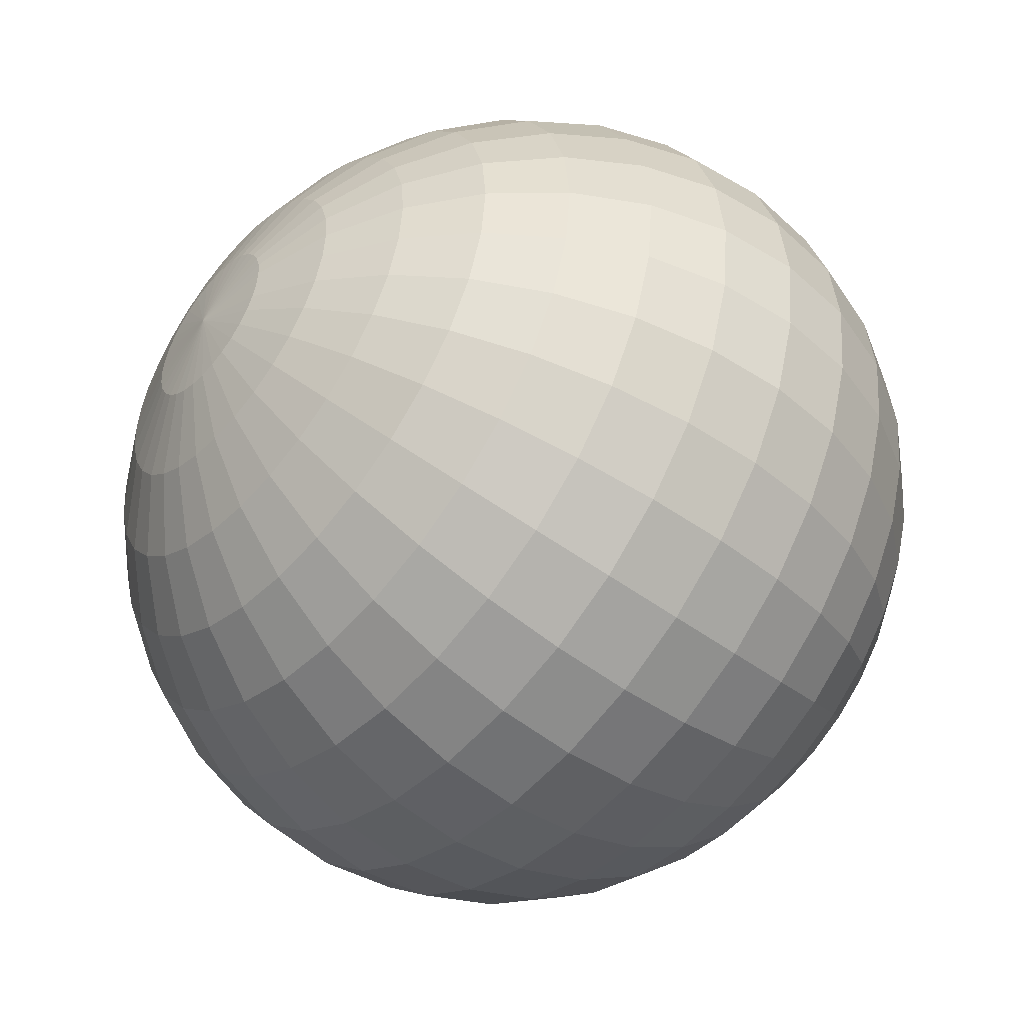
<metadata>
{"format":"obj","ext":"obj","renderer":"f3d","projection":"perspective","resolution":1024,"background":"white","views":[{"elev":-47.7,"azim":50.0,"up":"+Z"}]}
</metadata>
<code>
o 球
v 0 0.4587 0.3138
v 0 0.3065 0.4696
v 0 0.1076 0.5539
v 0 0 0.5647
v 0 -0.1076 0.5539
v 0 -0.3065 0.4696
v -0.02212 0.541 0.1081
v -0.04338 0.5097 0.212
v -0.06298 0.4587 0.3077
v -0.08017 0.3901 0.3917
v -0.09426 0.3065 0.4605
v -0.1047 0.2111 0.5117
v -0.1112 0.1076 0.5433
v -0.1134 0 0.5539
v -0.1112 -0.1076 0.5433
v -0.1047 -0.2111 0.5117
v -0.09426 -0.3065 0.4605
v -0.08017 -0.3901 0.3917
v -0.06298 -0.4587 0.3077
v -0.04338 -0.5097 0.212
v -0.02212 -0.541 0.1081
v -0.04338 0.541 0.1018
v -0.0851 0.5097 0.1997
v -0.1235 0.4587 0.2899
v -0.1572 0.3901 0.3689
v -0.1849 0.3065 0.4338
v -0.2055 0.2111 0.482
v -0.2181 0.1076 0.5117
v -0.2224 0 0.5218
v -0.2181 -0.1076 0.5117
v -0.2055 -0.2111 0.482
v -0.1849 -0.3065 0.4338
v -0.1572 -0.3901 0.3689
v -0.1235 -0.4587 0.2899
v -0.0851 -0.5097 0.1997
v -0.04338 -0.541 0.1018
v -0.06298 0.541 0.09161
v -0.1235 0.5097 0.1797
v -0.1794 0.4587 0.2609
v -0.2283 0.3901 0.332
v -0.2684 0.3065 0.3904
v -0.2983 0.2111 0.4338
v -0.3166 0.1076 0.4605
v -0.3229 0 0.4696
v -0.3166 -0.1076 0.4605
v -0.2983 -0.2111 0.4338
v -0.2684 -0.3065 0.3904
v -0.2283 -0.3901 0.332
v -0.1794 -0.4587 0.2609
v -0.1235 -0.5097 0.1797
v -0.06298 -0.541 0.09161
v -0.08017 0.541 0.07791
v -0.1572 0.5097 0.1528
v -0.2283 0.4587 0.2219
v -0.2906 0.3901 0.2824
v -0.3417 0.3065 0.332
v -0.3796 0.2111 0.3689
v -0.403 0.1076 0.3917
v -0.4109 0 0.3993
v -0.403 -0.1076 0.3917
v -0.3796 -0.2111 0.3689
v -0.3417 -0.3065 0.332
v -0.2906 -0.3901 0.2824
v -0.2283 -0.4587 0.2219
v -0.1572 -0.5097 0.1528
v -0.08017 -0.541 0.07791
v -0.09426 0.541 0.06121
v -0.1849 0.5097 0.1201
v -0.2684 0.4587 0.1743
v -0.3417 0.3901 0.2219
v -0.4018 0.3065 0.2609
v -0.4464 0.2111 0.2899
v -0.4739 0.1076 0.3077
v -0.4832 0 0.3138
v -0.4739 -0.1076 0.3077
v -0.4464 -0.2111 0.2899
v -0.4018 -0.3065 0.2609
v -0.3417 -0.3901 0.2219
v -0.2684 -0.4587 0.1743
v -0.1849 -0.5097 0.1201
v -0.09426 -0.541 0.06121
v 0 0.5516 0
v -0.1047 0.541 0.04216
v -0.2055 0.5097 0.08271
v -0.2983 0.4587 0.1201
v -0.3796 0.3901 0.1528
v -0.4464 0.3065 0.1797
v -0.496 0.2111 0.1997
v -0.5266 0.1076 0.212
v -0.5369 0 0.2161
v -0.5266 -0.1076 0.212
v -0.496 -0.2111 0.1997
v -0.4464 -0.3065 0.1797
v -0.3796 -0.3901 0.1528
v -0.2983 -0.4587 0.1201
v -0.2055 -0.5097 0.08271
v -0.1047 -0.541 0.04216
v -0.1112 0.541 0.02149
v -0.2181 0.5097 0.04216
v -0.3166 0.4587 0.06121
v -0.403 0.3901 0.07791
v -0.4739 0.3065 0.09161
v -0.5266 0.2111 0.1018
v -0.559 0.1076 0.1081
v -0.57 0 0.1102
v -0.559 -0.1076 0.1081
v -0.5266 -0.2111 0.1018
v -0.4739 -0.3065 0.09161
v -0.403 -0.3901 0.07791
v -0.3166 -0.4587 0.06121
v -0.2181 -0.5097 0.04216
v -0.1112 -0.541 0.02149
v -0.1134 0.541 -0
v -0.2224 0.5097 -0
v -0.3229 0.4587 -0
v -0.4109 0.3901 0
v -0.4832 0.3065 -0
v -0.5369 0.2111 0
v -0.57 0.1076 -0
v -0.5811 0 -0
v -0.57 -0.1076 -0
v -0.5369 -0.2111 0
v -0.4832 -0.3065 -0
v -0.4109 -0.3901 0
v -0.3229 -0.4587 -0
v -0.2224 -0.5097 -0
v -0.1134 -0.541 -0
v -0.1112 0.541 -0.02149
v -0.2181 0.5097 -0.04216
v -0.3166 0.4587 -0.06121
v -0.403 0.3901 -0.07791
v -0.4739 0.3065 -0.09161
v -0.5266 0.2111 -0.1018
v -0.559 0.1076 -0.1081
v -0.57 0 -0.1102
v -0.559 -0.1076 -0.1081
v -0.5266 -0.2111 -0.1018
v -0.4739 -0.3065 -0.09161
v -0.403 -0.3901 -0.07791
v -0.3166 -0.4587 -0.06121
v -0.2181 -0.5097 -0.04216
v -0.1112 -0.541 -0.02149
v -0.1047 0.541 -0.04216
v -0.2055 0.5097 -0.08271
v -0.2983 0.4587 -0.1201
v -0.3796 0.3901 -0.1528
v -0.4464 0.3065 -0.1797
v -0.496 0.2111 -0.1997
v -0.5266 0.1076 -0.212
v -0.5369 0 -0.2161
v -0.5266 -0.1076 -0.212
v -0.496 -0.2111 -0.1997
v -0.4464 -0.3065 -0.1797
v -0.3796 -0.3901 -0.1528
v -0.2983 -0.4587 -0.1201
v -0.2055 -0.5097 -0.08271
v -0.1047 -0.541 -0.04216
v -0.09426 0.541 -0.06121
v -0.1849 0.5097 -0.1201
v -0.2684 0.4587 -0.1743
v -0.3417 0.3901 -0.2219
v -0.4018 0.3065 -0.2609
v -0.4464 0.2111 -0.2899
v -0.4739 0.1076 -0.3077
v -0.4832 0 -0.3138
v -0.4739 -0.1076 -0.3077
v -0.4464 -0.2111 -0.2899
v -0.4018 -0.3065 -0.2609
v -0.3417 -0.3901 -0.2219
v -0.2684 -0.4587 -0.1743
v -0.1849 -0.5097 -0.1201
v -0.09426 -0.541 -0.06121
v -0.08017 0.541 -0.07791
v -0.1572 0.5097 -0.1528
v -0.2283 0.4587 -0.2219
v -0.2906 0.3901 -0.2824
v -0.3417 0.3065 -0.332
v -0.3796 0.2111 -0.3689
v -0.403 0.1076 -0.3917
v -0.4109 0 -0.3993
v -0.403 -0.1076 -0.3917
v -0.3796 -0.2111 -0.3689
v -0.3417 -0.3065 -0.332
v -0.2906 -0.3901 -0.2824
v -0.2283 -0.4587 -0.2219
v -0.1572 -0.5097 -0.1528
v -0.08017 -0.541 -0.07791
v -0.06298 0.541 -0.09161
v -0.1235 0.5097 -0.1797
v -0.1794 0.4587 -0.2609
v -0.2283 0.3901 -0.332
v -0.2684 0.3065 -0.3904
v -0.2983 0.2111 -0.4338
v -0.3166 0.1076 -0.4605
v -0.3229 0 -0.4696
v -0.3166 -0.1076 -0.4605
v -0.2983 -0.2111 -0.4338
v -0.2684 -0.3065 -0.3904
v -0.2283 -0.3901 -0.332
v -0.1794 -0.4587 -0.2609
v -0.1235 -0.5097 -0.1797
v -0.06298 -0.541 -0.09161
v -0.04338 0.541 -0.1018
v -0.0851 0.5097 -0.1997
v -0.1235 0.4587 -0.2899
v -0.1572 0.3901 -0.3689
v -0.1849 0.3065 -0.4338
v -0.2055 0.2111 -0.482
v -0.2181 0.1076 -0.5117
v -0.2224 0 -0.5218
v -0.2181 -0.1076 -0.5117
v -0.2055 -0.2111 -0.482
v -0.1849 -0.3065 -0.4338
v -0.1572 -0.3901 -0.3689
v -0.1235 -0.4587 -0.2899
v -0.0851 -0.5097 -0.1997
v -0.04338 -0.541 -0.1018
v -0.02212 0.541 -0.1081
v -0.04338 0.5097 -0.212
v -0.06298 0.4587 -0.3077
v -0.08017 0.3901 -0.3917
v -0.09426 0.3065 -0.4605
v -0.1047 0.2111 -0.5117
v -0.1112 0.1076 -0.5433
v -0.1134 0 -0.5539
v -0.1112 -0.1076 -0.5433
v -0.1047 -0.2111 -0.5117
v -0.09426 -0.3065 -0.4605
v -0.08017 -0.3901 -0.3917
v -0.06298 -0.4587 -0.3077
v -0.04338 -0.5097 -0.212
v -0.02212 -0.541 -0.1081
v 0 0.541 -0.1102
v 0 0.5097 -0.2161
v 0 0.4587 -0.3138
v 0 0.3901 -0.3993
v 0 0.3065 -0.4696
v -0 0.2111 -0.5218
v 0 0.1076 -0.5539
v 0 0 -0.5647
v 0 -0.1076 -0.5539
v -0 -0.2111 -0.5218
v 0 -0.3065 -0.4696
v 0 -0.3901 -0.3993
v 0 -0.4587 -0.3138
v 0 -0.5097 -0.2161
v 0 -0.541 -0.1102
v 0.02212 0.541 -0.1081
v 0.04338 0.5097 -0.212
v 0.06298 0.4587 -0.3077
v 0.08017 0.3901 -0.3917
v 0.09426 0.3065 -0.4605
v 0.1047 0.2111 -0.5117
v 0.1112 0.1076 -0.5433
v 0.1134 0 -0.5539
v 0.1112 -0.1076 -0.5433
v 0.1047 -0.2111 -0.5117
v 0.09426 -0.3065 -0.4605
v 0.08017 -0.3901 -0.3917
v 0.06298 -0.4587 -0.3077
v 0.04338 -0.5097 -0.212
v 0.02212 -0.541 -0.1081
v 0.04338 0.541 -0.1018
v 0.0851 0.5097 -0.1997
v 0.1235 0.4587 -0.2899
v 0.1572 0.3901 -0.3689
v 0.1849 0.3065 -0.4338
v 0.2055 0.2111 -0.482
v 0.2181 0.1076 -0.5117
v 0.2224 0 -0.5218
v 0.2181 -0.1076 -0.5117
v 0.2055 -0.2111 -0.482
v 0.1849 -0.3065 -0.4338
v 0.1572 -0.3901 -0.3689
v 0.1235 -0.4587 -0.2899
v 0.0851 -0.5097 -0.1997
v 0.04338 -0.541 -0.1018
v 0.06298 0.541 -0.09161
v 0.1235 0.5097 -0.1797
v 0.1794 0.4587 -0.2609
v 0.2283 0.3901 -0.332
v 0.2684 0.3065 -0.3904
v 0.2983 0.2111 -0.4338
v 0.3166 0.1076 -0.4605
v 0.3229 0 -0.4696
v 0.3166 -0.1076 -0.4605
v 0.2983 -0.2111 -0.4338
v 0.2684 -0.3065 -0.3904
v 0.2283 -0.3901 -0.332
v 0.1794 -0.4587 -0.2609
v 0.1235 -0.5097 -0.1797
v 0.06298 -0.541 -0.09161
v 0.08017 0.541 -0.07791
v 0.1572 0.5097 -0.1528
v 0.2283 0.4587 -0.2219
v 0.2906 0.3901 -0.2824
v 0.3417 0.3065 -0.332
v 0.3796 0.2111 -0.3689
v 0.403 0.1076 -0.3917
v 0.4109 0 -0.3993
v 0.403 -0.1076 -0.3917
v 0.3796 -0.2111 -0.3689
v 0.3417 -0.3065 -0.332
v 0.2906 -0.3901 -0.2824
v 0.2283 -0.4587 -0.2219
v 0.1572 -0.5097 -0.1528
v 0.08017 -0.541 -0.07791
v 0 -0.5516 0
v 0.09426 0.541 -0.06121
v 0.1849 0.5097 -0.1201
v 0.2684 0.4587 -0.1743
v 0.3417 0.3901 -0.2219
v 0.4018 0.3065 -0.2609
v 0.4464 0.2111 -0.2899
v 0.4739 0.1076 -0.3077
v 0.4832 0 -0.3138
v 0.4739 -0.1076 -0.3077
v 0.4464 -0.2111 -0.2899
v 0.4018 -0.3065 -0.2609
v 0.3417 -0.3901 -0.2219
v 0.2684 -0.4587 -0.1743
v 0.1849 -0.5097 -0.1201
v 0.09426 -0.541 -0.06121
v 0.1047 0.541 -0.04216
v 0.2055 0.5097 -0.08271
v 0.2983 0.4587 -0.1201
v 0.3796 0.3901 -0.1528
v 0.4464 0.3065 -0.1797
v 0.496 0.2111 -0.1997
v 0.5266 0.1076 -0.212
v 0.5369 0 -0.2161
v 0.5266 -0.1076 -0.212
v 0.496 -0.2111 -0.1997
v 0.4464 -0.3065 -0.1797
v 0.3796 -0.3901 -0.1528
v 0.2983 -0.4587 -0.1201
v 0.2055 -0.5097 -0.08271
v 0.1047 -0.541 -0.04216
v 0.1112 0.541 -0.02149
v 0.2181 0.5097 -0.04216
v 0.3166 0.4587 -0.06121
v 0.403 0.3901 -0.07791
v 0.4739 0.3065 -0.09161
v 0.5266 0.2111 -0.1018
v 0.559 0.1076 -0.1081
v 0.57 0 -0.1102
v 0.559 -0.1076 -0.1081
v 0.5266 -0.2111 -0.1018
v 0.4739 -0.3065 -0.09161
v 0.403 -0.3901 -0.07791
v 0.3166 -0.4587 -0.06121
v 0.2181 -0.5097 -0.04216
v 0.1112 -0.541 -0.02149
v 0.1134 0.541 0
v 0.2224 0.5097 0
v 0.3229 0.4587 0
v 0.4109 0.3901 0
v 0.4832 0.3065 0
v 0.5369 0.2111 0
v 0.57 0.1076 0
v 0.5811 0 0
v 0.57 -0.1076 0
v 0.5369 -0.2111 0
v 0.4832 -0.3065 0
v 0.4109 -0.3901 0
v 0.3229 -0.4587 0
v 0.2224 -0.5097 0
v 0.1134 -0.541 0
v 0.1112 0.541 0.02149
v 0.2181 0.5097 0.04216
v 0.3166 0.4587 0.06121
v 0.403 0.3901 0.07791
v 0.4739 0.3065 0.09161
v 0.5266 0.2111 0.1018
v 0.559 0.1076 0.1081
v 0.57 0 0.1102
v 0.559 -0.1076 0.1081
v 0.5266 -0.2111 0.1018
v 0.4739 -0.3065 0.09161
v 0.403 -0.3901 0.07791
v 0.3166 -0.4587 0.06121
v 0.2181 -0.5097 0.04216
v 0.1112 -0.541 0.02149
v 0.1047 0.541 0.04216
v 0.2055 0.5097 0.08271
v 0.2983 0.4587 0.1201
v 0.3796 0.3901 0.1528
v 0.4464 0.3065 0.1797
v 0.496 0.2111 0.1997
v 0.5266 0.1076 0.212
v 0.5369 0 0.2161
v 0.5266 -0.1076 0.212
v 0.496 -0.2111 0.1997
v 0.4464 -0.3065 0.1797
v 0.3796 -0.3901 0.1528
v 0.2983 -0.4587 0.1201
v 0.2055 -0.5097 0.08271
v 0.1047 -0.541 0.04216
v 0.09426 0.541 0.06121
v 0.1849 0.5097 0.1201
v 0.2684 0.4587 0.1743
v 0.3417 0.3901 0.2219
v 0.4017 0.3065 0.2609
v 0.4464 0.2111 0.2899
v 0.4739 0.1076 0.3077
v 0.4832 0 0.3138
v 0.4739 -0.1076 0.3077
v 0.4464 -0.2111 0.2899
v 0.4017 -0.3065 0.2609
v 0.3417 -0.3901 0.2219
v 0.2684 -0.4587 0.1743
v 0.1849 -0.5097 0.1201
v 0.09426 -0.541 0.06121
v 0.08017 0.541 0.07791
v 0.1572 0.5097 0.1528
v 0.2283 0.4587 0.2219
v 0.2906 0.3901 0.2824
v 0.3417 0.3065 0.332
v 0.3796 0.2111 0.3689
v 0.403 0.1076 0.3917
v 0.4109 0 0.3993
v 0.403 -0.1076 0.3917
v 0.3796 -0.2111 0.3689
v 0.3417 -0.3065 0.332
v 0.2906 -0.3901 0.2824
v 0.2283 -0.4587 0.2219
v 0.1572 -0.5097 0.1528
v 0.08017 -0.541 0.07791
v 0.06298 0.541 0.09161
v 0.1235 0.5097 0.1797
v 0.1794 0.4587 0.2609
v 0.2283 0.3901 0.332
v 0.2684 0.3065 0.3904
v 0.2983 0.2111 0.4338
v 0.3166 0.1076 0.4605
v 0.3229 0 0.4696
v 0.3166 -0.1076 0.4605
v 0.2983 -0.2111 0.4338
v 0.2684 -0.3065 0.3904
v 0.2283 -0.3901 0.332
v 0.1794 -0.4587 0.2609
v 0.1235 -0.5097 0.1797
v 0.06298 -0.541 0.09161
v 0.04338 0.541 0.1018
v 0.0851 0.5097 0.1997
v 0.1235 0.4587 0.2899
v 0.1572 0.3901 0.3689
v 0.1849 0.3065 0.4338
v 0.2055 0.2111 0.482
v 0.2181 0.1076 0.5117
v 0.2224 0 0.5218
v 0.2181 -0.1076 0.5117
v 0.2055 -0.2111 0.482
v 0.1849 -0.3065 0.4338
v 0.1572 -0.3901 0.3689
v 0.1235 -0.4587 0.2899
v 0.0851 -0.5097 0.1997
v 0.04338 -0.541 0.1018
v 0.02212 0.541 0.1081
v 0.04338 0.5097 0.212
v 0.06298 0.4587 0.3077
v 0.08017 0.3901 0.3917
v 0.09426 0.3065 0.4605
v 0.1047 0.2111 0.5117
v 0.1112 0.1076 0.5433
v 0.1134 0 0.5539
v 0.1112 -0.1076 0.5433
v 0.1047 -0.2111 0.5117
v 0.09426 -0.3065 0.4605
v 0.08017 -0.3901 0.3917
v 0.06298 -0.4587 0.3077
v 0.04338 -0.5097 0.212
v 0.02212 -0.541 0.1081
v -0 0.541 0.1102
v -0 0.5097 0.2161
v -0 0.3901 0.3993
v -0 0.2111 0.5218
v -0 -0.2111 0.5218
v -0 -0.3901 0.3993
v -0 -0.4587 0.3138
v -0 -0.5097 0.2161
v -0 -0.541 0.1102
f 481 480 19 20
f 3 477 12 13
f 482 481 20 21
f 4 3 13 14
f 474 82 7
f 308 482 21
f 5 4 14 15
f 475 474 7 8
f 478 5 15 16
f 1 475 8 9
f 6 478 16 17
f 476 1 9 10
f 479 6 17 18
f 2 476 10 11
f 480 479 18 19
f 477 2 11 12
f 11 10 25 26
f 19 18 33 34
f 12 11 26 27
f 20 19 34 35
f 13 12 27 28
f 21 20 35 36
f 14 13 28 29
f 7 82 22
f 308 21 36
f 15 14 29 30
f 8 7 22 23
f 16 15 30 31
f 9 8 23 24
f 17 16 31 32
f 10 9 24 25
f 18 17 32 33
f 30 29 44 45
f 23 22 37 38
f 31 30 45 46
f 24 23 38 39
f 32 31 46 47
f 25 24 39 40
f 33 32 47 48
f 26 25 40 41
f 34 33 48 49
f 27 26 41 42
f 35 34 49 50
f 28 27 42 43
f 36 35 50 51
f 29 28 43 44
f 22 82 37
f 308 36 51
f 49 48 63 64
f 42 41 56 57
f 50 49 64 65
f 43 42 57 58
f 51 50 65 66
f 44 43 58 59
f 37 82 52
f 308 51 66
f 45 44 59 60
f 38 37 52 53
f 46 45 60 61
f 39 38 53 54
f 47 46 61 62
f 40 39 54 55
f 48 47 62 63
f 41 40 55 56
f 61 60 75 76
f 54 53 68 69
f 62 61 76 77
f 55 54 69 70
f 63 62 77 78
f 56 55 70 71
f 64 63 78 79
f 57 56 71 72
f 65 64 79 80
f 58 57 72 73
f 66 65 80 81
f 59 58 73 74
f 52 82 67
f 308 66 81
f 60 59 74 75
f 53 52 67 68
f 80 79 95 96
f 73 72 88 89
f 81 80 96 97
f 74 73 89 90
f 67 82 83
f 308 81 97
f 75 74 90 91
f 68 67 83 84
f 76 75 91 92
f 69 68 84 85
f 77 76 92 93
f 70 69 85 86
f 78 77 93 94
f 71 70 86 87
f 79 78 94 95
f 72 71 87 88
f 85 84 99 100
f 93 92 107 108
f 86 85 100 101
f 94 93 108 109
f 87 86 101 102
f 95 94 109 110
f 88 87 102 103
f 96 95 110 111
f 89 88 103 104
f 97 96 111 112
f 90 89 104 105
f 83 82 98
f 308 97 112
f 91 90 105 106
f 84 83 98 99
f 92 91 106 107
f 104 103 118 119
f 112 111 126 127
f 105 104 119 120
f 98 82 113
f 308 112 127
f 106 105 120 121
f 99 98 113 114
f 107 106 121 122
f 100 99 114 115
f 108 107 122 123
f 101 100 115 116
f 109 108 123 124
f 102 101 116 117
f 110 109 124 125
f 103 102 117 118
f 111 110 125 126
f 123 122 137 138
f 116 115 130 131
f 124 123 138 139
f 117 116 131 132
f 125 124 139 140
f 118 117 132 133
f 126 125 140 141
f 119 118 133 134
f 127 126 141 142
f 120 119 134 135
f 113 82 128
f 308 127 142
f 121 120 135 136
f 114 113 128 129
f 122 121 136 137
f 115 114 129 130
f 142 141 156 157
f 135 134 149 150
f 128 82 143
f 308 142 157
f 136 135 150 151
f 129 128 143 144
f 137 136 151 152
f 130 129 144 145
f 138 137 152 153
f 131 130 145 146
f 139 138 153 154
f 132 131 146 147
f 140 139 154 155
f 133 132 147 148
f 141 140 155 156
f 134 133 148 149
f 146 145 160 161
f 154 153 168 169
f 147 146 161 162
f 155 154 169 170
f 148 147 162 163
f 156 155 170 171
f 149 148 163 164
f 157 156 171 172
f 150 149 164 165
f 143 82 158
f 308 157 172
f 151 150 165 166
f 144 143 158 159
f 152 151 166 167
f 145 144 159 160
f 153 152 167 168
f 165 164 179 180
f 158 82 173
f 308 172 187
f 166 165 180 181
f 159 158 173 174
f 167 166 181 182
f 160 159 174 175
f 168 167 182 183
f 161 160 175 176
f 169 168 183 184
f 162 161 176 177
f 170 169 184 185
f 163 162 177 178
f 171 170 185 186
f 164 163 178 179
f 172 171 186 187
f 184 183 198 199
f 177 176 191 192
f 185 184 199 200
f 178 177 192 193
f 186 185 200 201
f 179 178 193 194
f 187 186 201 202
f 180 179 194 195
f 173 82 188
f 308 187 202
f 181 180 195 196
f 174 173 188 189
f 182 181 196 197
f 175 174 189 190
f 183 182 197 198
f 176 175 190 191
f 308 202 217
f 196 195 210 211
f 189 188 203 204
f 197 196 211 212
f 190 189 204 205
f 198 197 212 213
f 191 190 205 206
f 199 198 213 214
f 192 191 206 207
f 200 199 214 215
f 193 192 207 208
f 201 200 215 216
f 194 193 208 209
f 202 201 216 217
f 195 194 209 210
f 188 82 203
f 215 214 229 230
f 208 207 222 223
f 216 215 230 231
f 209 208 223 224
f 217 216 231 232
f 210 209 224 225
f 203 82 218
f 308 217 232
f 211 210 225 226
f 204 203 218 219
f 212 211 226 227
f 205 204 219 220
f 213 212 227 228
f 206 205 220 221
f 214 213 228 229
f 207 206 221 222
f 219 218 233 234
f 227 226 241 242
f 220 219 234 235
f 228 227 242 243
f 221 220 235 236
f 229 228 243 244
f 222 221 236 237
f 230 229 244 245
f 223 222 237 238
f 231 230 245 246
f 224 223 238 239
f 232 231 246 247
f 225 224 239 240
f 218 82 233
f 308 232 247
f 226 225 240 241
f 238 237 252 253
f 246 245 260 261
f 239 238 253 254
f 247 246 261 262
f 240 239 254 255
f 233 82 248
f 308 247 262
f 241 240 255 256
f 234 233 248 249
f 242 241 256 257
f 235 234 249 250
f 243 242 257 258
f 236 235 250 251
f 244 243 258 259
f 237 236 251 252
f 245 244 259 260
f 257 256 271 272
f 250 249 264 265
f 258 257 272 273
f 251 250 265 266
f 259 258 273 274
f 252 251 266 267
f 260 259 274 275
f 253 252 267 268
f 261 260 275 276
f 254 253 268 269
f 262 261 276 277
f 255 254 269 270
f 248 82 263
f 308 262 277
f 256 255 270 271
f 249 248 263 264
f 276 275 290 291
f 269 268 283 284
f 277 276 291 292
f 270 269 284 285
f 263 82 278
f 308 277 292
f 271 270 285 286
f 264 263 278 279
f 272 271 286 287
f 265 264 279 280
f 273 272 287 288
f 266 265 280 281
f 274 273 288 289
f 267 266 281 282
f 275 274 289 290
f 268 267 282 283
f 280 279 294 295
f 288 287 302 303
f 281 280 295 296
f 289 288 303 304
f 282 281 296 297
f 290 289 304 305
f 283 282 297 298
f 291 290 305 306
f 284 283 298 299
f 292 291 306 307
f 285 284 299 300
f 278 82 293
f 308 292 307
f 286 285 300 301
f 279 278 293 294
f 287 286 301 302
f 299 298 314 315
f 307 306 322 323
f 300 299 315 316
f 293 82 309
f 308 307 323
f 301 300 316 317
f 294 293 309 310
f 302 301 317 318
f 295 294 310 311
f 303 302 318 319
f 296 295 311 312
f 304 303 319 320
f 297 296 312 313
f 305 304 320 321
f 298 297 313 314
f 306 305 321 322
f 319 318 333 334
f 312 311 326 327
f 320 319 334 335
f 313 312 327 328
f 321 320 335 336
f 314 313 328 329
f 322 321 336 337
f 315 314 329 330
f 323 322 337 338
f 316 315 330 331
f 309 82 324
f 308 323 338
f 317 316 331 332
f 310 309 324 325
f 318 317 332 333
f 311 310 325 326
f 338 337 352 353
f 331 330 345 346
f 324 82 339
f 308 338 353
f 332 331 346 347
f 325 324 339 340
f 333 332 347 348
f 326 325 340 341
f 334 333 348 349
f 327 326 341 342
f 335 334 349 350
f 328 327 342 343
f 336 335 350 351
f 329 328 343 344
f 337 336 351 352
f 330 329 344 345
f 350 349 364 365
f 343 342 357 358
f 351 350 365 366
f 344 343 358 359
f 352 351 366 367
f 345 344 359 360
f 353 352 367 368
f 346 345 360 361
f 339 82 354
f 308 353 368
f 347 346 361 362
f 340 339 354 355
f 348 347 362 363
f 341 340 355 356
f 349 348 363 364
f 342 341 356 357
f 354 82 369
f 308 368 383
f 362 361 376 377
f 355 354 369 370
f 363 362 377 378
f 356 355 370 371
f 364 363 378 379
f 357 356 371 372
f 365 364 379 380
f 358 357 372 373
f 366 365 380 381
f 359 358 373 374
f 367 366 381 382
f 360 359 374 375
f 368 367 382 383
f 361 360 375 376
f 373 372 387 388
f 381 380 395 396
f 374 373 388 389
f 382 381 396 397
f 375 374 389 390
f 383 382 397 398
f 376 375 390 391
f 369 82 384
f 308 383 398
f 377 376 391 392
f 370 369 384 385
f 378 377 392 393
f 371 370 385 386
f 379 378 393 394
f 372 371 386 387
f 380 379 394 395
f 392 391 406 407
f 385 384 399 400
f 393 392 407 408
f 386 385 400 401
f 394 393 408 409
f 387 386 401 402
f 395 394 409 410
f 388 387 402 403
f 396 395 410 411
f 389 388 403 404
f 397 396 411 412
f 390 389 404 405
f 398 397 412 413
f 391 390 405 406
f 384 82 399
f 308 398 413
f 411 410 425 426
f 404 403 418 419
f 412 411 426 427
f 405 404 419 420
f 413 412 427 428
f 406 405 420 421
f 399 82 414
f 308 413 428
f 407 406 421 422
f 400 399 414 415
f 408 407 422 423
f 401 400 415 416
f 409 408 423 424
f 402 401 416 417
f 410 409 424 425
f 403 402 417 418
f 415 414 429 430
f 423 422 437 438
f 416 415 430 431
f 424 423 438 439
f 417 416 431 432
f 425 424 439 440
f 418 417 432 433
f 426 425 440 441
f 419 418 433 434
f 427 426 441 442
f 420 419 434 435
f 428 427 442 443
f 421 420 435 436
f 414 82 429
f 308 428 443
f 422 421 436 437
f 434 433 448 449
f 442 441 456 457
f 435 434 449 450
f 443 442 457 458
f 436 435 450 451
f 429 82 444
f 308 443 458
f 437 436 451 452
f 430 429 444 445
f 438 437 452 453
f 431 430 445 446
f 439 438 453 454
f 432 431 446 447
f 440 439 454 455
f 433 432 447 448
f 441 440 455 456
f 453 452 467 468
f 446 445 460 461
f 454 453 468 469
f 447 446 461 462
f 455 454 469 470
f 448 447 462 463
f 456 455 470 471
f 449 448 463 464
f 457 456 471 472
f 450 449 464 465
f 458 457 472 473
f 451 450 465 466
f 444 82 459
f 308 458 473
f 452 451 466 467
f 445 444 459 460
f 472 471 480 481
f 465 464 477 3
f 473 472 481 482
f 466 465 3 4
f 459 82 474
f 308 473 482
f 467 466 4 5
f 460 459 474 475
f 468 467 5 478
f 461 460 475 1
f 469 468 478 6
f 462 461 1 476
f 470 469 6 479
f 463 462 476 2
f 471 470 479 480
f 464 463 2 477

</code>
